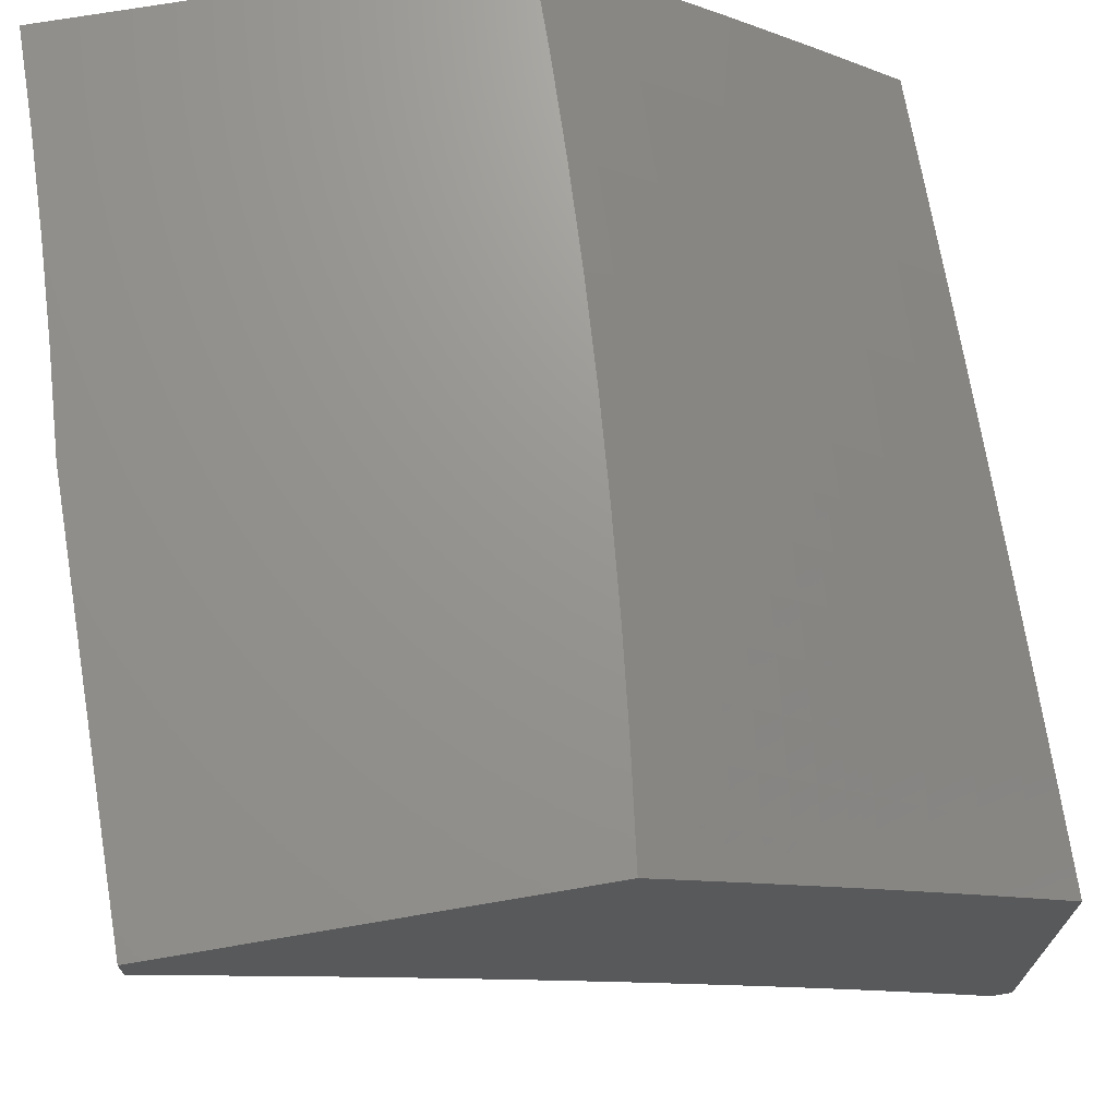
<metadata>
{"format":"stl","ext":"stl","renderer":"f3d","projection":"perspective","resolution":1024,"background":"white","views":[{"elev":70.5,"azim":80.3,"up":"+Z"}]}
</metadata>
<code>
# stl→obj: 442 verts, 880 faces
v 0.8706 7.988 8
v 0.7706 7.937 8.066
v 0.741 8 8
v 0.6996 7.943 8.066
v 0.6486 8 8.009
v 0.6287 7.949 8.066
v 0.5562 8 8.016
v 0.5581 7.954 8.066
v 0.4876 7.959 8.066
v 0.4839 7.898 8.132
v 0.4173 7.962 8.066
v 0.4141 7.902 8.132
v 0.3472 7.966 8.066
v 0.3445 7.905 8.132
v 0.2752 7.908 8.132
v 0.2731 7.847 8.198
v 0.2045 7.849 8.198
v 0.2029 7.787 8.263
v 0.1361 7.85 8.198
v 0.135 7.789 8.263
v 0.06793 7.851 8.198
v 0.0674 7.79 8.263
v 0 7.825 8.226
v 0 7.765 8.288
v 0.06686 7.728 8.327
v 0 7.705 8.35
v 0.06632 7.665 8.391
v 0 7.645 8.412
v 0.06578 7.602 8.454
v 0 7.584 8.473
v 0.06523 7.539 8.517
v 0 7.523 8.533
v 0.06468 7.475 8.579
v 0 7.461 8.593
v 0.06412 7.411 8.641
v 0 7.399 8.653
v 0.06356 7.346 8.702
v 0 7.336 8.712
v 0.063 7.281 8.763
v 0 7.273 8.77
v 0.06243 7.216 8.823
v 0 7.21 8.829
v 0.06186 7.149 8.883
v 0 7.146 8.886
v 0.06128 7.083 8.942
v 0 7.081 8.943
v 0 7.016 9
v 0.123 7.015 9
v 0.1228 7.082 8.942
v 0.1845 7.081 8.942
v 0.1239 7.149 8.883
v 0.1862 7.147 8.883
v 0.1251 7.215 8.823
v 0.1879 7.213 8.823
v 0.1262 7.28 8.763
v 0.1896 7.279 8.763
v 0.1273 7.345 8.702
v 0.1913 7.344 8.702
v 0.1285 7.41 8.641
v 0.193 7.409 8.641
v 0.1296 7.474 8.579
v 0.1947 7.473 8.579
v 0.1307 7.538 8.517
v 0.1963 7.537 8.517
v 0.1318 7.602 8.454
v 0.198 7.6 8.454
v 0.1329 7.664 8.391
v 0.1996 7.663 8.391
v 0.1339 7.727 8.327
v 0.2013 7.725 8.327
v 1 7.973 8
v 0.9131 7.923 8.066
v 0.8418 7.93 8.066
v 0.8354 7.87 8.132
v 0.7647 7.877 8.132
v 0.8289 7.809 8.198
v 0.7588 7.816 8.198
v 0.8225 7.748 8.263
v 0.7529 7.755 8.263
v 0.8159 7.687 8.327
v 0.7469 7.693 8.327
v 0.8093 7.625 8.391
v 0.7409 7.631 8.391
v 0.8027 7.562 8.454
v 0.7348 7.569 8.454
v 0.796 7.499 8.517
v 0.7287 7.506 8.517
v 0.7893 7.436 8.579
v 0.7225 7.442 8.579
v 0.7825 7.372 8.641
v 0.7163 7.378 8.641
v 0.7756 7.307 8.702
v 0.71 7.314 8.702
v 0.7688 7.242 8.763
v 0.7038 7.249 8.763
v 0.7618 7.177 8.823
v 0.6974 7.183 8.823
v 0.7549 7.112 8.883
v 0.691 7.118 8.883
v 0.7479 7.045 8.942
v 0.6846 7.052 8.942
v 0.7461 7 8.981
v 0.6189 7 8.992
v 1 7.916 8.063
v 0.9846 7.914 8.066
v 0.9771 7.854 8.132
v 1 7.858 8.126
v 1 7.799 8.188
v 0.9696 7.794 8.198
v 1 7.741 8.25
v 0.962 7.733 8.263
v 1 7.681 8.311
v 0.9544 7.671 8.327
v 1 7.622 8.372
v 0.9467 7.609 8.391
v 1 7.562 8.432
v 0.9389 7.547 8.454
v 1 7.501 8.492
v 0.9311 7.484 8.517
v 0.9988 7.476 8.517
v 1 7.44 8.552
v 1 7.378 8.611
v 0.9904 7.412 8.579
v 0.9232 7.421 8.579
v 0.8635 7.492 8.517
v 0.8707 7.555 8.454
v 0.9818 7.349 8.641
v 1 7.316 8.669
v 0.9733 7.285 8.702
v 1 7.254 8.727
v 0.9646 7.22 8.763
v 1 7.191 8.785
v 0.956 7.155 8.823
v 1 7.128 8.842
v 0.9472 7.089 8.883
v 1 7.064 8.899
v 0.9384 7.024 8.942
v 1 7 8.955
v 0.8732 7 8.969
v 0.8112 7.039 8.942
v 0.8748 7.031 8.942
v 0.883 7.097 8.883
v 0.8911 7.163 8.823
v 0.8992 7.228 8.763
v 0.9073 7.293 8.702
v 0.9153 7.357 8.641
v 0.4915 7 9
v 0.5586 7.062 8.942
v 0.6215 7.057 8.942
v 0.6273 7.123 8.883
v 0.6331 7.189 8.823
v 0.6389 7.254 8.763
v 0.6446 7.319 8.702
v 0.6503 7.384 8.641
v 0.6559 7.448 8.579
v 0.6615 7.511 8.517
v 0.6671 7.575 8.454
v 0.6726 7.637 8.391
v 0.6781 7.699 8.327
v 0.6835 7.761 8.263
v 0.6889 7.822 8.198
v 0.6942 7.883 8.132
v 0.3688 7.007 9
v 0.4332 7.071 8.942
v 0.4962 7.067 8.942
v 0.5638 7.128 8.883
v 0.2459 7.012 9
v 0.3084 7.077 8.942
v 0.3707 7.074 8.942
v 0.3742 7.14 8.883
v 0.4372 7.137 8.883
v 0.3776 7.206 8.823
v 0.4413 7.203 8.823
v 0.3811 7.272 8.763
v 0.4453 7.268 8.763
v 0.3845 7.337 8.702
v 0.4493 7.333 8.702
v 0.3879 7.401 8.641
v 0.4532 7.398 8.641
v 0.3912 7.466 8.579
v 0.4571 7.462 8.579
v 0.3946 7.529 8.517
v 0.461 7.526 8.517
v 0.3979 7.593 8.454
v 0.4649 7.589 8.454
v 0.4012 7.655 8.391
v 0.4688 7.652 8.391
v 0.4044 7.718 8.327
v 0.4726 7.714 8.327
v 0.4077 7.78 8.263
v 0.4764 7.776 8.263
v 0.4109 7.841 8.198
v 0.4801 7.837 8.198
v 0.2464 7.079 8.942
v 0.3113 7.143 8.883
v 0 7.884 8.163
v 0.06846 7.912 8.132
v 0.1371 7.911 8.132
v 0.2061 7.91 8.132
v 0.2773 7.968 8.066
v 0.2784 8 8.031
v 0.3711 8 8.027
v 0 7.942 8.1
v 0.06898 7.972 8.066
v 0.1382 7.972 8.066
v 0.2076 7.97 8.066
v 0 8 8.036
v 0.09284 8 8.036
v 0.1856 8 8.034
v 0.4637 8 8.022
v 0.569 7.194 8.823
v 0.5008 7.133 8.883
v 0.5742 7.26 8.763
v 0.5054 7.199 8.823
v 0.5793 7.325 8.702
v 0.5099 7.264 8.763
v 0.5844 7.389 8.641
v 0.5145 7.329 8.702
v 0.5895 7.453 8.579
v 0.519 7.394 8.641
v 0.5945 7.517 8.517
v 0.5235 7.458 8.579
v 0.5995 7.58 8.454
v 0.5279 7.522 8.517
v 0.6045 7.643 8.391
v 0.5323 7.585 8.454
v 0.6094 7.705 8.327
v 0.5367 7.648 8.391
v 0.6143 7.767 8.263
v 0.541 7.71 8.327
v 0.6191 7.828 8.198
v 0.5453 7.772 8.263
v 0.6239 7.889 8.132
v 0.5496 7.833 8.198
v 0.9062 7.863 8.132
v 0.8992 7.802 8.198
v 0.8922 7.741 8.263
v 0.8851 7.679 8.327
v 0.8779 7.617 8.391
v 0.8562 7.428 8.579
v 0.8488 7.365 8.641
v 0.8414 7.3 8.702
v 0.8339 7.236 8.763
v 0.8264 7.17 8.823
v 0.8189 7.105 8.883
v 0.5539 7.894 8.132
v 0.3142 7.209 8.823
v 0.2487 7.146 8.883
v 0.3171 7.275 8.763
v 0.251 7.212 8.823
v 0.3199 7.34 8.702
v 0.2532 7.277 8.763
v 0.3227 7.404 8.641
v 0.2555 7.342 8.702
v 0.3255 7.469 8.579
v 0.2578 7.407 8.641
v 0.3283 7.532 8.517
v 0.26 7.471 8.579
v 0.3311 7.596 8.454
v 0.2622 7.535 8.517
v 0.3338 7.659 8.391
v 0.2644 7.598 8.454
v 0.3365 7.721 8.327
v 0.2666 7.661 8.391
v 0.3392 7.783 8.263
v 0.2688 7.723 8.327
v 0.3419 7.844 8.198
v 0.2709 7.785 8.263
v 0.1254 7.555 9
v 0.1231 7.588 8.971
v 0 7.556 9
v 0.1236 7.62 8.942
v -1.761e-34 7.669 8.898
v 0.1242 7.652 8.913
v 0.1247 7.684 8.883
v 0.2502 7.681 8.883
v 0.2512 7.713 8.854
v 0.3779 7.708 8.854
v 0.3795 7.74 8.824
v 0.4434 7.736 8.824
v 0.4452 7.768 8.794
v 0.5096 7.764 8.794
v 0.5106 7.78 8.78
v 0.5752 7.776 8.78
v 0.5764 7.791 8.765
v 0.6413 7.786 8.765
v 0.6465 7.849 8.704
v 0.7121 7.843 8.704
v 0.7178 7.906 8.644
v 0.7841 7.899 8.644
v 0.7902 7.961 8.583
v 0.8572 7.954 8.583
v 0.8755 8 8.536
v 0.9242 7.947 8.583
v 1 8 8.521
v 0.9915 7.939 8.583
v 1 7.938 8.583
v 0.9837 7.877 8.644
v 1 7.875 8.644
v 0.976 7.815 8.704
v 1 7.812 8.704
v 0.9682 7.752 8.765
v 1 7.748 8.764
v 0.9662 7.737 8.78
v 0.9642 7.721 8.794
v 0.8989 7.729 8.794
v 0.8952 7.697 8.824
v 0.8302 7.705 8.824
v 0.8268 7.673 8.854
v 0.7622 7.68 8.854
v 0.7591 7.648 8.883
v 0.6949 7.654 8.883
v 0.692 7.622 8.913
v 0.6283 7.627 8.913
v 0.6256 7.595 8.942
v 0.5623 7.6 8.942
v 0.5599 7.568 8.971
v 0.497 7.572 8.971
v 0.5011 7.54 9
v 0.4342 7.576 8.971
v 0.376 7.547 9
v 0.3717 7.58 8.971
v 0.2507 7.552 9
v 0.247 7.585 8.971
v 0.6261 7.53 9
v 0.623 7.563 8.971
v 0.6891 7.59 8.942
v 0.7559 7.616 8.913
v 0.8234 7.641 8.883
v 0.8915 7.666 8.854
v 0.9603 7.689 8.824
v 1 7.684 8.824
v 0.6862 7.558 8.971
v 0.7509 7.519 9
v 0.7495 7.552 8.971
v 0.813 7.545 8.971
v 0.8165 7.577 8.942
v 0.8804 7.57 8.942
v 0.8841 7.602 8.913
v 0.9484 7.594 8.913
v 0.9524 7.626 8.883
v 1 7.62 8.883
v 0.9564 7.658 8.854
v 0.8756 7.505 9
v 0.8767 7.538 8.971
v 0.9444 7.562 8.942
v 1 7.555 8.942
v 0.9404 7.53 8.971
v 1 7.49 9
v 0.7509 8 8.548
v 0.7234 7.968 8.583
v 0.6517 7.912 8.644
v 0.5811 7.854 8.704
v 0.5116 7.796 8.765
v 0.4461 7.784 8.78
v 0.3811 7.772 8.794
v 0.2522 7.745 8.824
v 0.1252 7.716 8.854
v 0.6568 7.974 8.583
v 0.626 8 8.559
v 0.5903 7.979 8.583
v 0.501 8 8.568
v 0.524 7.983 8.583
v 0.4578 7.987 8.583
v 0.4542 7.925 8.644
v 0.3888 7.929 8.644
v 0.3857 7.866 8.704
v 0.2564 7.872 8.704
v 0.2543 7.808 8.765
v 0.1268 7.812 8.765
v 0.1265 7.796 8.78
v 4.695e-34 7.781 8.795
v 0.1262 7.78 8.794
v 0.1257 7.748 8.824
v 0.2533 7.777 8.794
v 0.3758 8 8.575
v 0.3918 7.991 8.583
v 0.2584 7.934 8.644
v 0.1278 7.875 8.704
v 8.803e-34 7.891 8.69
v 0.2604 7.996 8.583
v 0.2506 8 8.579
v 0.1298 7.999 8.583
v 0.1253 8 8.582
v 0.1288 7.937 8.644
v 0 8 8.583
v 0.2481 7.617 8.942
v 0.3732 7.612 8.942
v 0.4361 7.608 8.942
v 0.4991 7.605 8.942
v 0.2491 7.649 8.913
v 0.3748 7.644 8.913
v 0.4379 7.641 8.913
v 0.5012 7.637 8.913
v 0.5646 7.632 8.913
v 0.2538 7.793 8.78
v 0.3818 7.787 8.78
v 0.3764 7.676 8.883
v 0.4416 7.705 8.854
v 0.5075 7.733 8.824
v 0.5741 7.76 8.794
v 0.64 7.77 8.78
v 0.7064 7.781 8.765
v 0.7779 7.837 8.704
v 0.8505 7.893 8.644
v 0.3826 7.803 8.765
v 0.4507 7.863 8.704
v 0.5199 7.921 8.644
v 0.4398 7.673 8.883
v 0.5033 7.669 8.883
v 0.567 7.664 8.883
v 0.6309 7.659 8.883
v 0.447 7.8 8.765
v 0.5054 7.701 8.854
v 0.5717 7.728 8.824
v 0.6387 7.755 8.794
v 0.705 7.765 8.78
v 0.7717 7.774 8.765
v 0.8438 7.83 8.704
v 0.9171 7.885 8.644
v 0.5158 7.859 8.704
v 0.5857 7.917 8.644
v 0.5694 7.696 8.854
v 0.6335 7.691 8.854
v 0.6978 7.686 8.854
v 0.6361 7.723 8.824
v 0.7036 7.749 8.794
v 0.7701 7.759 8.78
v 0.837 7.768 8.765
v 0.9098 7.823 8.704
v 0.7527 7.584 8.942
v 0.8199 7.609 8.913
v 0.8878 7.634 8.883
v 0.7007 7.717 8.824
v 0.7654 7.711 8.824
v 0.7685 7.743 8.794
v 0.8353 7.752 8.78
v 0.9025 7.76 8.765
v 0.8336 7.736 8.794
v 0.9007 7.745 8.78
v 1 7 9
v 1 8 8
f 1 2 3
f 3 2 4
f 3 4 5
f 5 4 6
f 5 6 7
f 7 6 8
f 7 8 9
f 9 8 10
f 9 10 11
f 11 10 12
f 11 12 13
f 13 12 14
f 13 14 15
f 15 14 16
f 15 16 17
f 17 16 18
f 17 18 19
f 19 18 20
f 19 20 21
f 21 20 22
f 21 22 23
f 23 22 24
f 24 22 25
f 24 25 26
f 26 25 27
f 26 27 28
f 28 27 29
f 28 29 30
f 30 29 31
f 30 31 32
f 32 31 33
f 32 33 34
f 34 33 35
f 34 35 36
f 36 35 37
f 36 37 38
f 38 37 39
f 38 39 40
f 40 39 41
f 40 41 42
f 42 41 43
f 42 43 44
f 44 43 45
f 44 45 46
f 46 45 47
f 47 45 48
f 48 45 49
f 48 49 50
f 50 49 51
f 50 51 52
f 52 51 53
f 52 53 54
f 54 53 55
f 54 55 56
f 56 55 57
f 56 57 58
f 58 57 59
f 58 59 60
f 60 59 61
f 60 61 62
f 62 61 63
f 62 63 64
f 64 63 65
f 64 65 66
f 66 65 67
f 66 67 68
f 68 67 69
f 68 69 70
f 70 69 20
f 70 20 18
f 71 72 1
f 1 72 73
f 1 73 2
f 2 73 74
f 2 74 75
f 75 74 76
f 75 76 77
f 77 76 78
f 77 78 79
f 79 78 80
f 79 80 81
f 81 80 82
f 81 82 83
f 83 82 84
f 83 84 85
f 85 84 86
f 85 86 87
f 87 86 88
f 87 88 89
f 89 88 90
f 89 90 91
f 91 90 92
f 91 92 93
f 93 92 94
f 93 94 95
f 95 94 96
f 95 96 97
f 97 96 98
f 97 98 99
f 99 98 100
f 99 100 101
f 101 100 102
f 101 102 103
f 71 104 72
f 72 104 105
f 72 105 106
f 106 105 107
f 106 107 108
f 104 107 105
f 106 108 109
f 109 108 110
f 109 110 111
f 111 110 112
f 111 112 113
f 113 112 114
f 113 114 115
f 115 114 116
f 115 116 117
f 117 116 118
f 117 118 119
f 119 118 120
f 119 120 121
f 121 120 118
f 122 123 121
f 121 123 124
f 121 124 119
f 119 124 125
f 119 125 126
f 126 125 84
f 126 84 82
f 123 122 127
f 127 122 128
f 127 128 129
f 129 128 130
f 129 130 131
f 131 130 132
f 131 132 133
f 133 132 134
f 133 134 135
f 135 134 136
f 135 136 137
f 137 136 138
f 137 138 139
f 102 140 139
f 139 140 141
f 139 141 137
f 137 141 142
f 137 142 135
f 135 142 143
f 135 143 133
f 133 143 144
f 133 144 131
f 131 144 145
f 131 145 129
f 129 145 146
f 129 146 127
f 127 146 124
f 127 124 123
f 147 148 103
f 103 148 149
f 103 149 101
f 101 149 150
f 101 150 99
f 99 150 151
f 99 151 97
f 97 151 152
f 97 152 95
f 95 152 153
f 95 153 93
f 93 153 154
f 93 154 91
f 91 154 155
f 91 155 89
f 89 155 156
f 89 156 87
f 87 156 157
f 87 157 85
f 85 157 158
f 85 158 83
f 83 158 159
f 83 159 81
f 81 159 160
f 81 160 79
f 79 160 161
f 79 161 77
f 77 161 162
f 77 162 75
f 75 162 4
f 75 4 2
f 163 164 147
f 147 164 165
f 147 165 148
f 148 165 166
f 148 166 149
f 149 166 150
f 167 168 163
f 163 168 169
f 163 169 164
f 164 169 170
f 164 170 171
f 171 170 172
f 171 172 173
f 173 172 174
f 173 174 175
f 175 174 176
f 175 176 177
f 177 176 178
f 177 178 179
f 179 178 180
f 179 180 181
f 181 180 182
f 181 182 183
f 183 182 184
f 183 184 185
f 185 184 186
f 185 186 187
f 187 186 188
f 187 188 189
f 189 188 190
f 189 190 191
f 191 190 192
f 191 192 193
f 193 192 12
f 193 12 10
f 48 50 167
f 167 50 194
f 167 194 168
f 168 194 195
f 168 195 169
f 169 195 170
f 23 196 21
f 21 196 197
f 21 197 19
f 19 197 198
f 19 198 17
f 17 198 199
f 17 199 15
f 15 199 200
f 15 200 13
f 13 200 201
f 13 201 202
f 196 203 197
f 197 203 204
f 197 204 198
f 198 204 205
f 198 205 199
f 199 205 206
f 199 206 200
f 200 206 201
f 203 207 204
f 204 207 208
f 204 208 205
f 205 208 209
f 205 209 206
f 206 209 201
f 13 202 11
f 11 202 210
f 11 210 9
f 9 210 7
f 140 102 100
f 151 150 211
f 211 150 166
f 211 166 212
f 212 166 165
f 212 165 164
f 152 151 213
f 213 151 211
f 213 211 214
f 214 211 212
f 214 212 171
f 171 212 164
f 153 152 215
f 215 152 213
f 215 213 216
f 216 213 214
f 216 214 173
f 173 214 171
f 154 153 217
f 217 153 215
f 217 215 218
f 218 215 216
f 218 216 175
f 175 216 173
f 155 154 219
f 219 154 217
f 219 217 220
f 220 217 218
f 220 218 177
f 177 218 175
f 156 155 221
f 221 155 219
f 221 219 222
f 222 219 220
f 222 220 179
f 179 220 177
f 157 156 223
f 223 156 221
f 223 221 224
f 224 221 222
f 224 222 181
f 181 222 179
f 158 157 225
f 225 157 223
f 225 223 226
f 226 223 224
f 226 224 183
f 183 224 181
f 159 158 227
f 227 158 225
f 227 225 228
f 228 225 226
f 228 226 185
f 185 226 183
f 160 159 229
f 229 159 227
f 229 227 230
f 230 227 228
f 230 228 187
f 187 228 185
f 161 160 231
f 231 160 229
f 231 229 232
f 232 229 230
f 232 230 189
f 189 230 187
f 6 4 162
f 162 161 233
f 233 161 231
f 233 231 234
f 234 231 232
f 234 232 191
f 191 232 189
f 74 73 235
f 235 73 72
f 235 72 106
f 76 74 236
f 236 74 235
f 236 235 109
f 109 235 106
f 78 76 237
f 237 76 236
f 237 236 111
f 111 236 109
f 80 78 238
f 238 78 237
f 238 237 113
f 113 237 111
f 82 80 239
f 239 80 238
f 239 238 115
f 115 238 113
f 82 239 126
f 126 239 117
f 126 117 119
f 117 239 115
f 86 84 125
f 88 86 240
f 240 86 125
f 240 125 124
f 90 88 241
f 241 88 240
f 241 240 146
f 146 240 124
f 92 90 242
f 242 90 241
f 242 241 145
f 145 241 146
f 94 92 243
f 243 92 242
f 243 242 144
f 144 242 145
f 96 94 244
f 244 94 243
f 244 243 143
f 143 243 144
f 98 96 245
f 245 96 244
f 245 244 142
f 142 244 143
f 100 98 140
f 140 98 245
f 140 245 141
f 141 245 142
f 191 193 234
f 234 193 246
f 234 246 233
f 233 246 6
f 233 6 162
f 193 10 246
f 246 10 8
f 246 8 6
f 172 170 247
f 247 170 195
f 247 195 248
f 248 195 194
f 248 194 50
f 174 172 249
f 249 172 247
f 249 247 250
f 250 247 248
f 250 248 52
f 52 248 50
f 176 174 251
f 251 174 249
f 251 249 252
f 252 249 250
f 252 250 54
f 54 250 52
f 178 176 253
f 253 176 251
f 253 251 254
f 254 251 252
f 254 252 56
f 56 252 54
f 180 178 255
f 255 178 253
f 255 253 256
f 256 253 254
f 256 254 58
f 58 254 56
f 182 180 257
f 257 180 255
f 257 255 258
f 258 255 256
f 258 256 60
f 60 256 58
f 184 182 259
f 259 182 257
f 259 257 260
f 260 257 258
f 260 258 62
f 62 258 60
f 186 184 261
f 261 184 259
f 261 259 262
f 262 259 260
f 262 260 64
f 64 260 62
f 188 186 263
f 263 186 261
f 263 261 264
f 264 261 262
f 264 262 66
f 66 262 64
f 190 188 265
f 265 188 263
f 265 263 266
f 266 263 264
f 266 264 68
f 68 264 66
f 14 12 192
f 192 190 267
f 267 190 265
f 267 265 268
f 268 265 266
f 268 266 70
f 70 266 68
f 268 16 267
f 267 16 14
f 267 14 192
f 70 18 268
f 268 18 16
f 45 43 49
f 49 43 51
f 43 41 51
f 51 41 53
f 41 39 53
f 53 39 55
f 39 37 55
f 55 37 57
f 37 35 57
f 57 35 59
f 35 33 59
f 59 33 61
f 33 31 61
f 61 31 63
f 31 29 63
f 63 29 65
f 29 27 65
f 65 27 67
f 22 20 69
f 27 25 67
f 67 25 69
f 25 22 69
f 269 270 271
f 271 270 272
f 271 272 273
f 273 272 274
f 273 274 275
f 275 274 276
f 275 276 277
f 277 276 278
f 277 278 279
f 279 278 280
f 279 280 281
f 281 280 282
f 281 282 283
f 283 282 284
f 283 284 285
f 285 284 286
f 285 286 287
f 287 286 288
f 287 288 289
f 289 288 290
f 289 290 291
f 291 290 292
f 291 292 293
f 293 292 294
f 293 294 295
f 295 294 296
f 295 296 297
f 297 296 298
f 297 298 299
f 299 298 300
f 299 300 301
f 301 300 302
f 301 302 303
f 303 302 304
f 303 304 305
f 305 304 306
f 305 306 307
f 307 306 308
f 307 308 309
f 309 308 310
f 309 310 311
f 311 310 312
f 311 312 313
f 313 312 314
f 313 314 315
f 315 314 316
f 315 316 317
f 317 316 318
f 317 318 319
f 319 318 320
f 319 320 321
f 321 320 322
f 321 322 323
f 323 322 324
f 323 324 269
f 269 324 270
f 319 325 317
f 317 325 326
f 317 326 315
f 315 326 327
f 315 327 313
f 313 327 328
f 313 328 311
f 311 328 329
f 311 329 309
f 309 329 330
f 309 330 307
f 307 330 331
f 307 331 305
f 305 331 332
f 305 332 303
f 326 325 333
f 333 325 334
f 333 334 335
f 335 334 336
f 335 336 337
f 337 336 338
f 337 338 339
f 339 338 340
f 339 340 341
f 341 340 342
f 341 342 343
f 343 342 332
f 343 332 331
f 334 344 336
f 336 344 345
f 336 345 338
f 338 345 346
f 338 346 340
f 340 346 347
f 340 347 342
f 345 344 348
f 348 344 349
f 348 349 347
f 293 350 291
f 291 350 351
f 291 351 289
f 289 351 352
f 289 352 287
f 287 352 353
f 287 353 285
f 285 353 354
f 285 354 283
f 283 354 355
f 283 355 281
f 281 355 356
f 281 356 279
f 279 356 357
f 279 357 277
f 277 357 358
f 277 358 275
f 275 358 273
f 351 350 359
f 359 350 360
f 359 360 361
f 361 360 362
f 361 362 363
f 363 362 364
f 363 364 365
f 365 364 366
f 365 366 367
f 367 366 368
f 367 368 369
f 369 368 370
f 369 370 371
f 371 370 372
f 371 372 373
f 373 372 374
f 373 374 375
f 375 374 357
f 375 357 356
f 362 376 364
f 364 376 377
f 364 377 366
f 366 377 378
f 366 378 368
f 368 378 379
f 368 379 370
f 370 379 380
f 370 380 372
f 377 376 381
f 381 376 382
f 381 382 383
f 383 382 384
f 383 384 385
f 385 384 386
f 385 386 380
f 374 372 358
f 358 372 273
f 272 270 387
f 387 270 324
f 387 324 388
f 388 324 322
f 388 322 389
f 389 322 320
f 389 320 390
f 390 320 318
f 390 318 316
f 274 272 391
f 391 272 387
f 391 387 392
f 392 387 388
f 392 388 393
f 393 388 389
f 393 389 394
f 394 389 390
f 394 390 395
f 395 390 316
f 395 316 314
f 357 374 358
f 371 373 396
f 396 373 375
f 396 375 397
f 397 375 356
f 397 356 355
f 385 380 379
f 381 383 385
f 381 385 378
f 378 385 379
f 274 391 276
f 276 391 398
f 276 398 278
f 278 398 399
f 278 399 280
f 280 399 400
f 280 400 282
f 282 400 401
f 282 401 284
f 284 401 402
f 284 402 286
f 286 402 403
f 286 403 288
f 288 403 404
f 288 404 290
f 290 404 405
f 290 405 292
f 292 405 294
f 398 391 392
f 371 396 369
f 369 396 406
f 369 406 367
f 367 406 407
f 367 407 365
f 365 407 408
f 365 408 363
f 363 408 361
f 406 396 397
f 377 381 378
f 398 392 409
f 409 392 393
f 409 393 410
f 410 393 394
f 410 394 411
f 411 394 395
f 411 395 412
f 412 395 314
f 412 314 312
f 406 397 413
f 413 397 355
f 413 355 354
f 398 409 399
f 399 409 414
f 399 414 400
f 400 414 415
f 400 415 401
f 401 415 416
f 401 416 402
f 402 416 417
f 402 417 403
f 403 417 418
f 403 418 404
f 404 418 419
f 404 419 405
f 405 419 420
f 405 420 294
f 294 420 296
f 414 409 410
f 406 413 407
f 407 413 421
f 407 421 408
f 408 421 422
f 408 422 361
f 361 422 359
f 421 413 354
f 414 410 423
f 423 410 411
f 423 411 424
f 424 411 412
f 424 412 425
f 425 412 312
f 425 312 310
f 414 423 415
f 415 423 426
f 415 426 416
f 416 426 427
f 416 427 417
f 417 427 428
f 417 428 418
f 418 428 429
f 418 429 419
f 419 429 430
f 419 430 420
f 420 430 298
f 420 298 296
f 426 423 424
f 421 354 353
f 421 353 422
f 422 353 352
f 422 352 359
f 359 352 351
f 326 333 327
f 327 333 431
f 327 431 328
f 328 431 432
f 328 432 329
f 329 432 433
f 329 433 330
f 330 433 343
f 330 343 331
f 426 424 434
f 434 424 425
f 434 425 435
f 435 425 310
f 435 310 308
f 426 434 427
f 427 434 436
f 427 436 428
f 428 436 437
f 428 437 429
f 429 437 438
f 429 438 430
f 430 438 300
f 430 300 298
f 436 434 435
f 335 337 431
f 431 337 432
f 433 432 339
f 339 432 337
f 436 435 439
f 439 435 308
f 439 308 306
f 436 439 437
f 437 439 440
f 437 440 438
f 438 440 302
f 438 302 300
f 440 439 306
f 333 335 431
f 347 346 348
f 348 346 345
f 433 339 341
f 341 343 433
f 440 306 304
f 304 302 440
f 147 103 441
f 441 103 102
f 441 102 139
f 139 138 441
f 71 1 442
f 442 1 3
f 138 136 441
f 441 136 349
f 349 136 134
f 349 134 132
f 132 130 349
f 349 130 347
f 347 130 128
f 347 128 342
f 342 128 122
f 342 122 332
f 332 122 121
f 332 121 303
f 303 121 118
f 303 118 301
f 301 118 116
f 301 116 299
f 299 116 114
f 299 114 297
f 297 114 112
f 297 112 295
f 295 112 110
f 295 110 108
f 108 107 295
f 295 107 104
f 295 104 442
f 442 104 71
f 271 47 269
f 269 47 48
f 269 48 323
f 323 48 167
f 323 167 321
f 321 167 163
f 321 163 319
f 319 163 147
f 319 147 325
f 325 147 334
f 334 147 344
f 344 147 441
f 344 441 349
f 207 203 386
f 386 203 196
f 386 196 23
f 23 24 386
f 386 24 26
f 386 26 380
f 380 26 28
f 380 28 30
f 380 30 372
f 372 30 32
f 372 32 34
f 372 34 273
f 273 34 36
f 273 36 38
f 273 38 271
f 271 38 40
f 271 40 42
f 42 44 271
f 271 44 46
f 271 46 47
f 5 293 3
f 3 293 295
f 3 295 442
f 293 5 350
f 350 5 7
f 350 7 360
f 360 7 210
f 360 210 362
f 362 210 202
f 362 202 376
f 376 202 201
f 376 201 382
f 382 201 209
f 382 209 384
f 384 209 208
f 384 208 386
f 386 208 207

</code>
